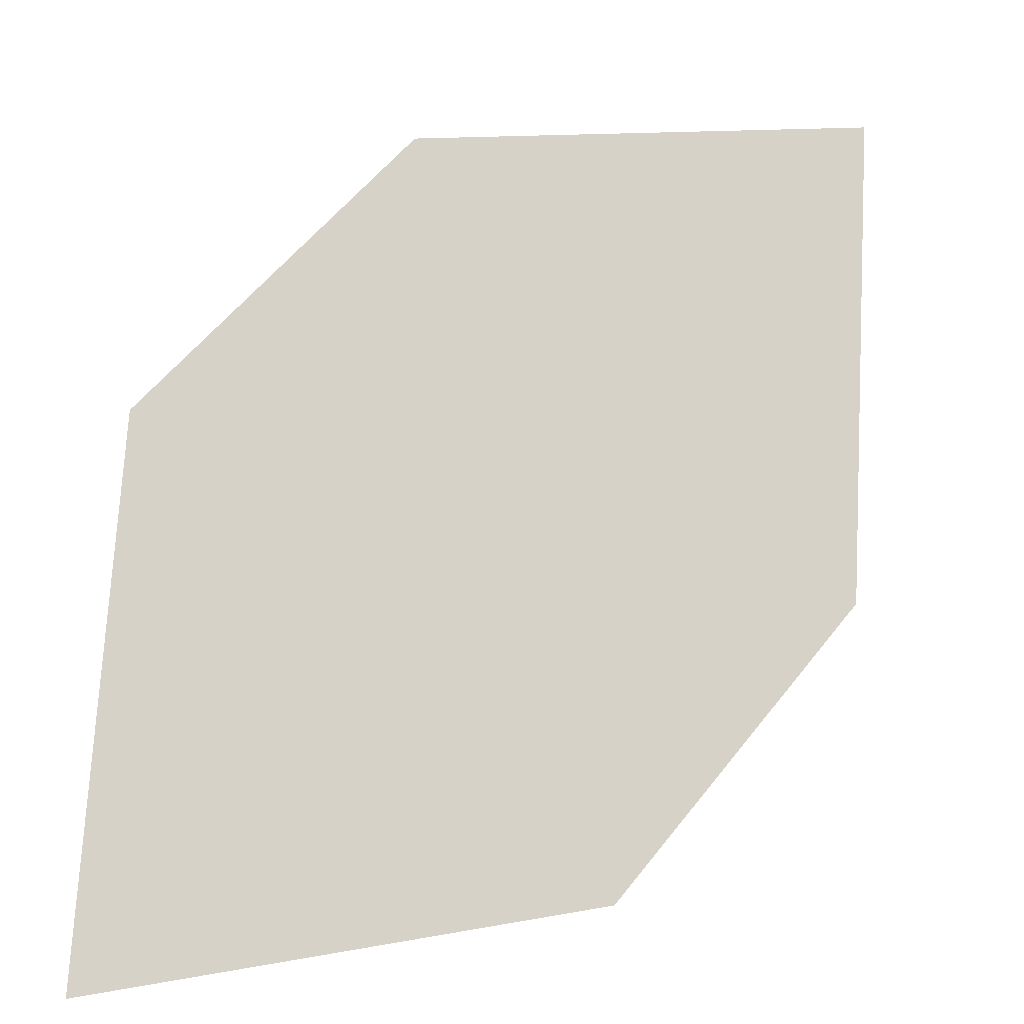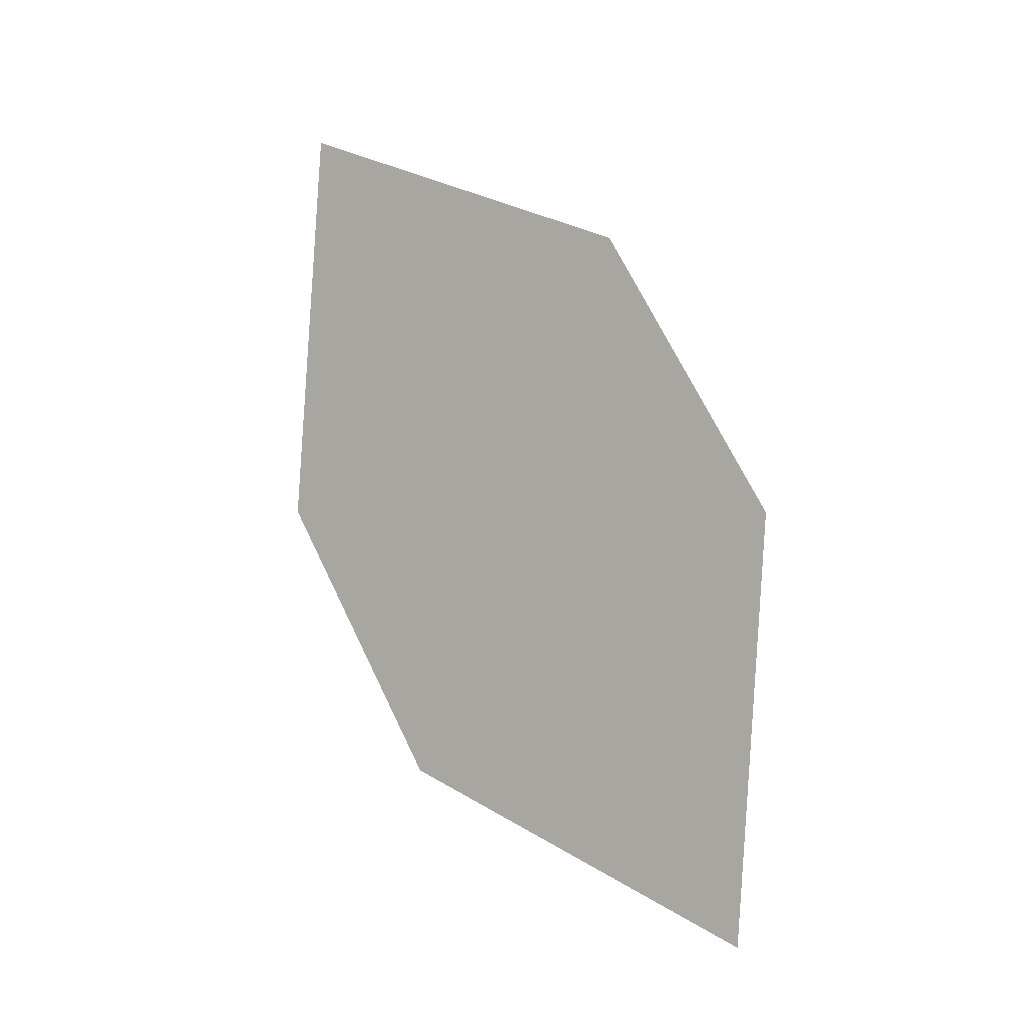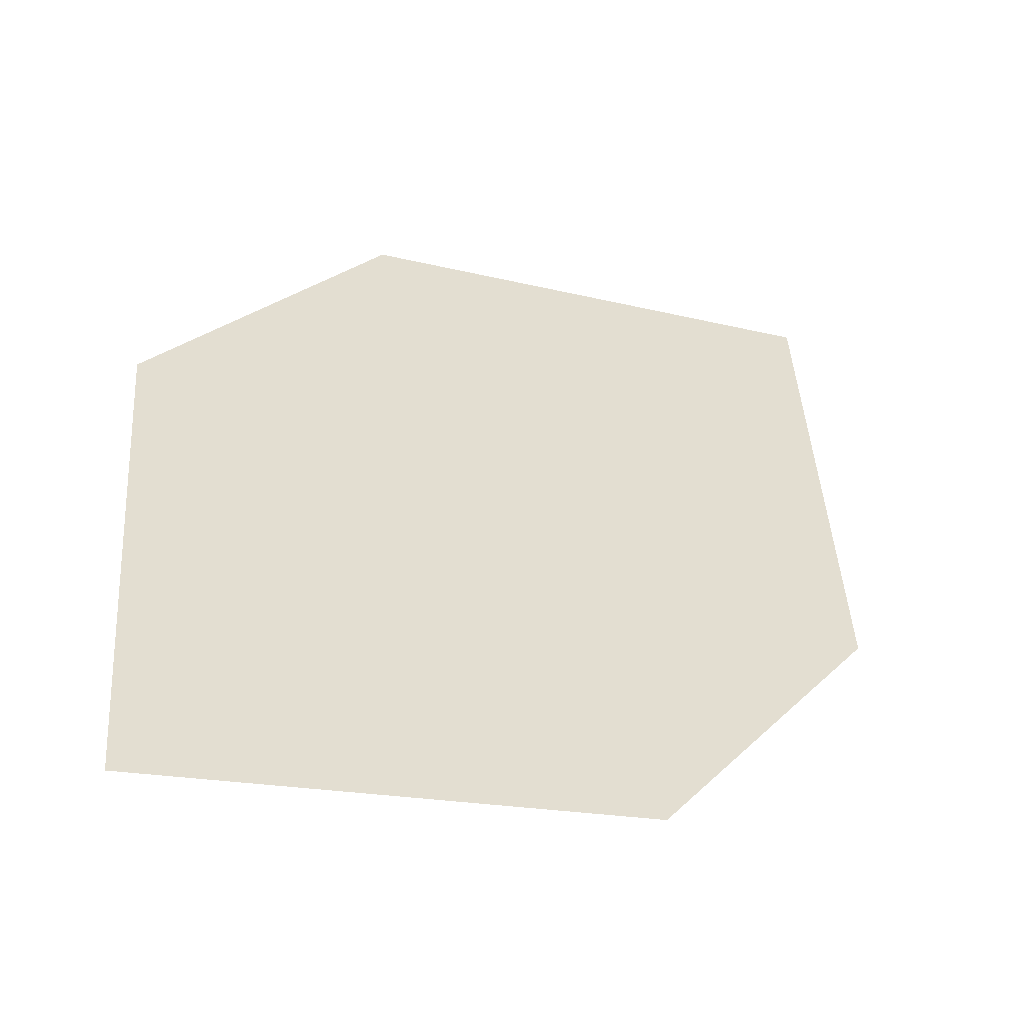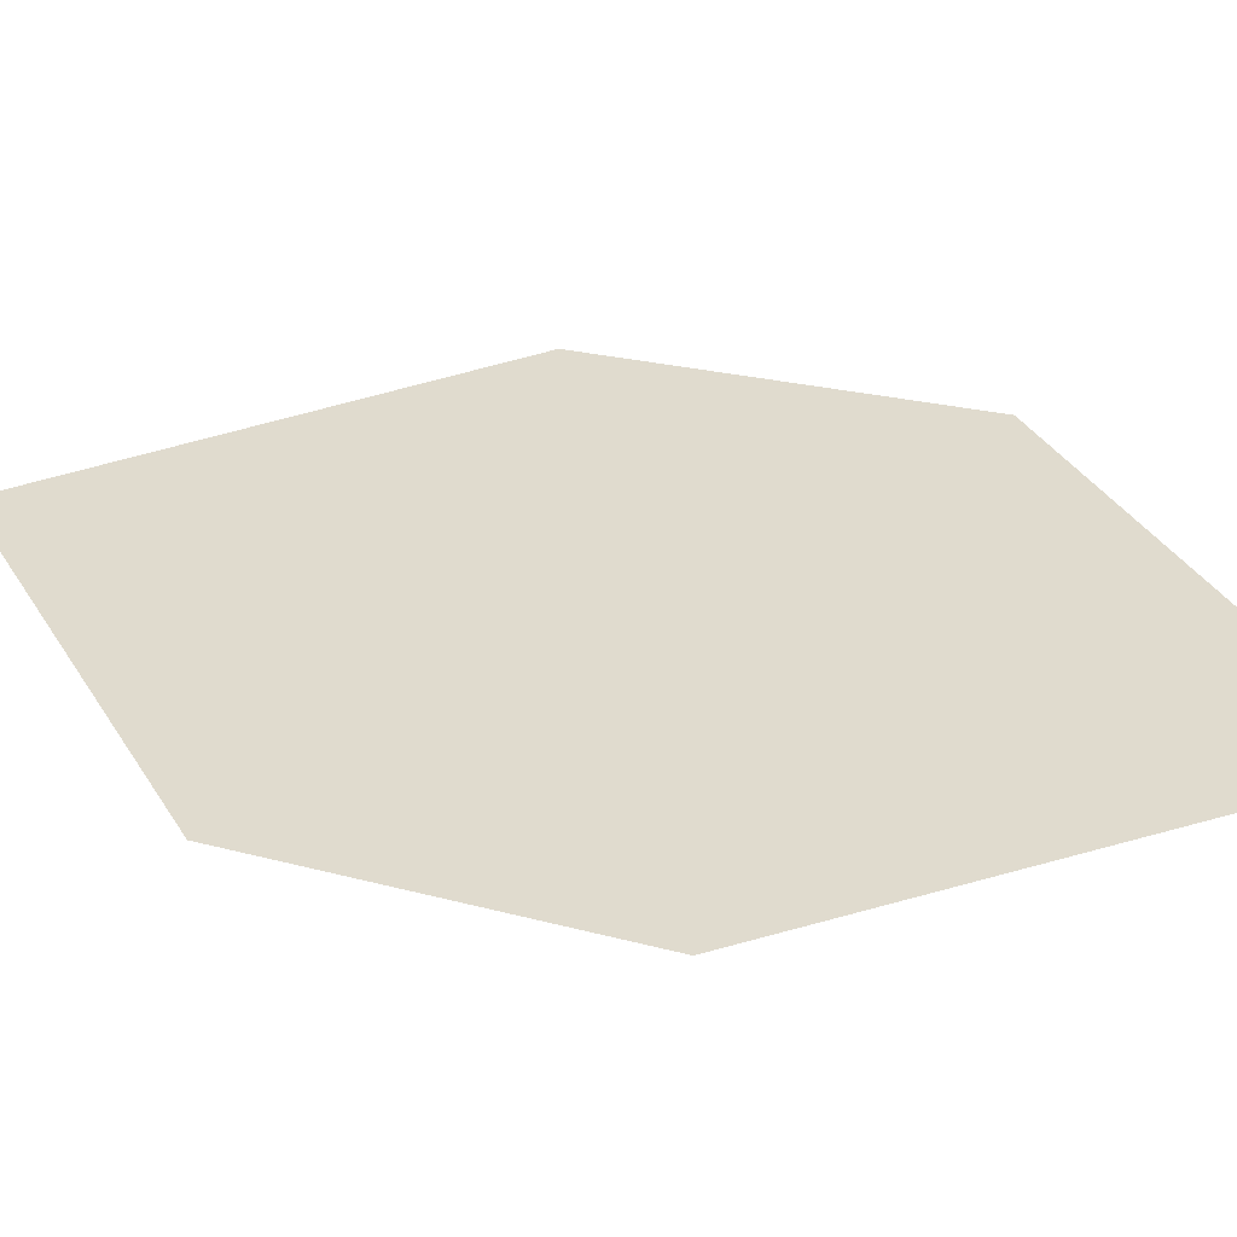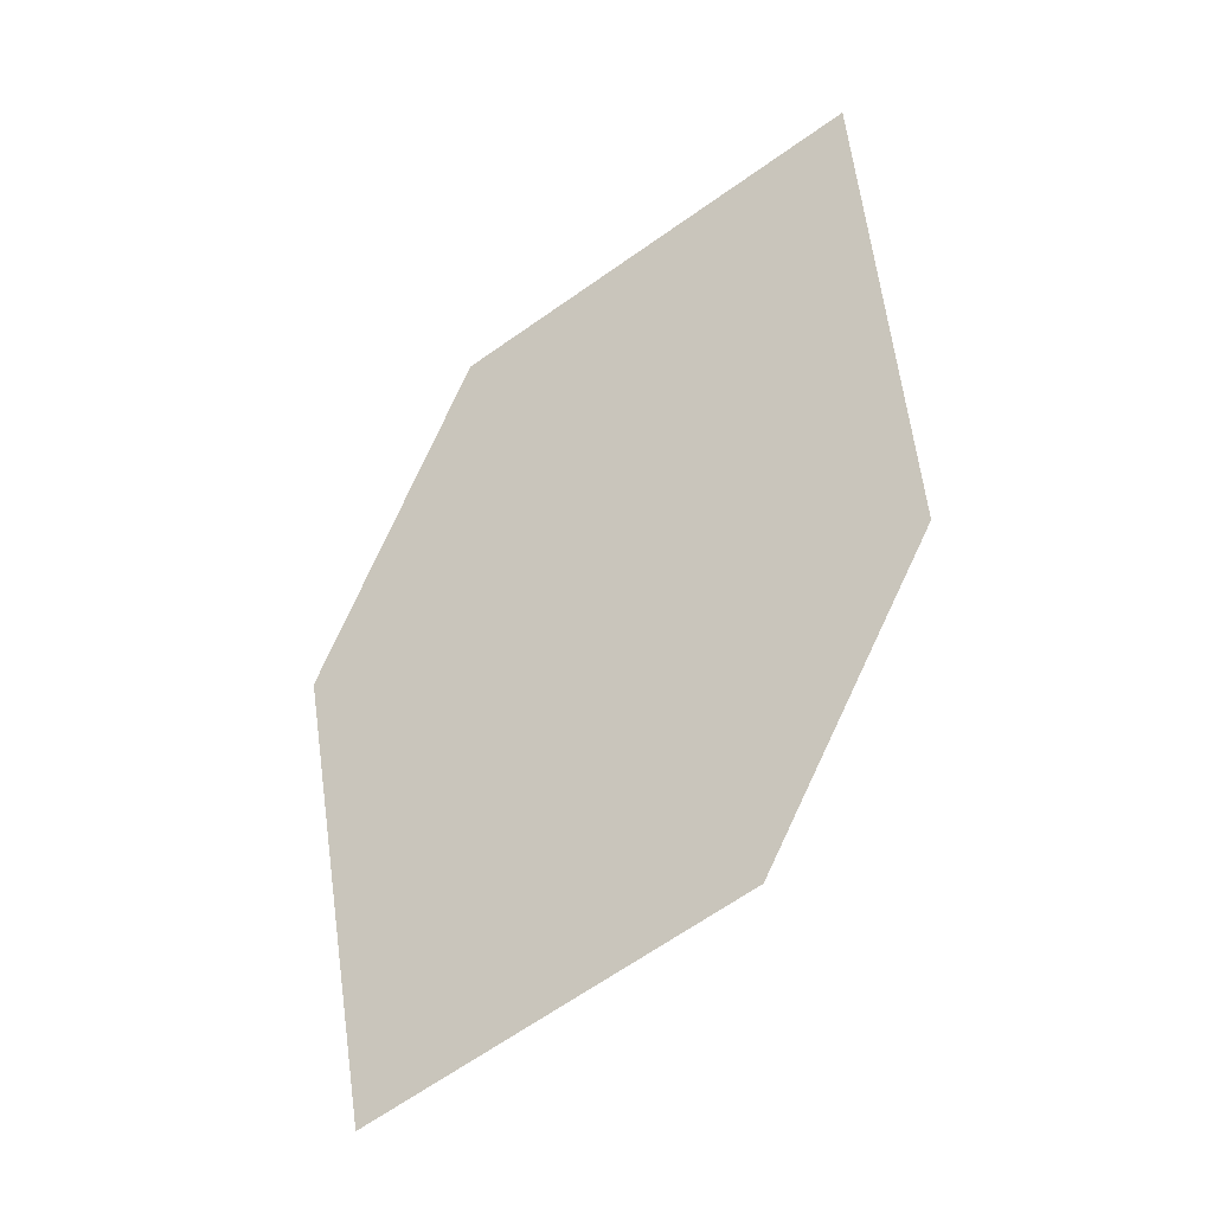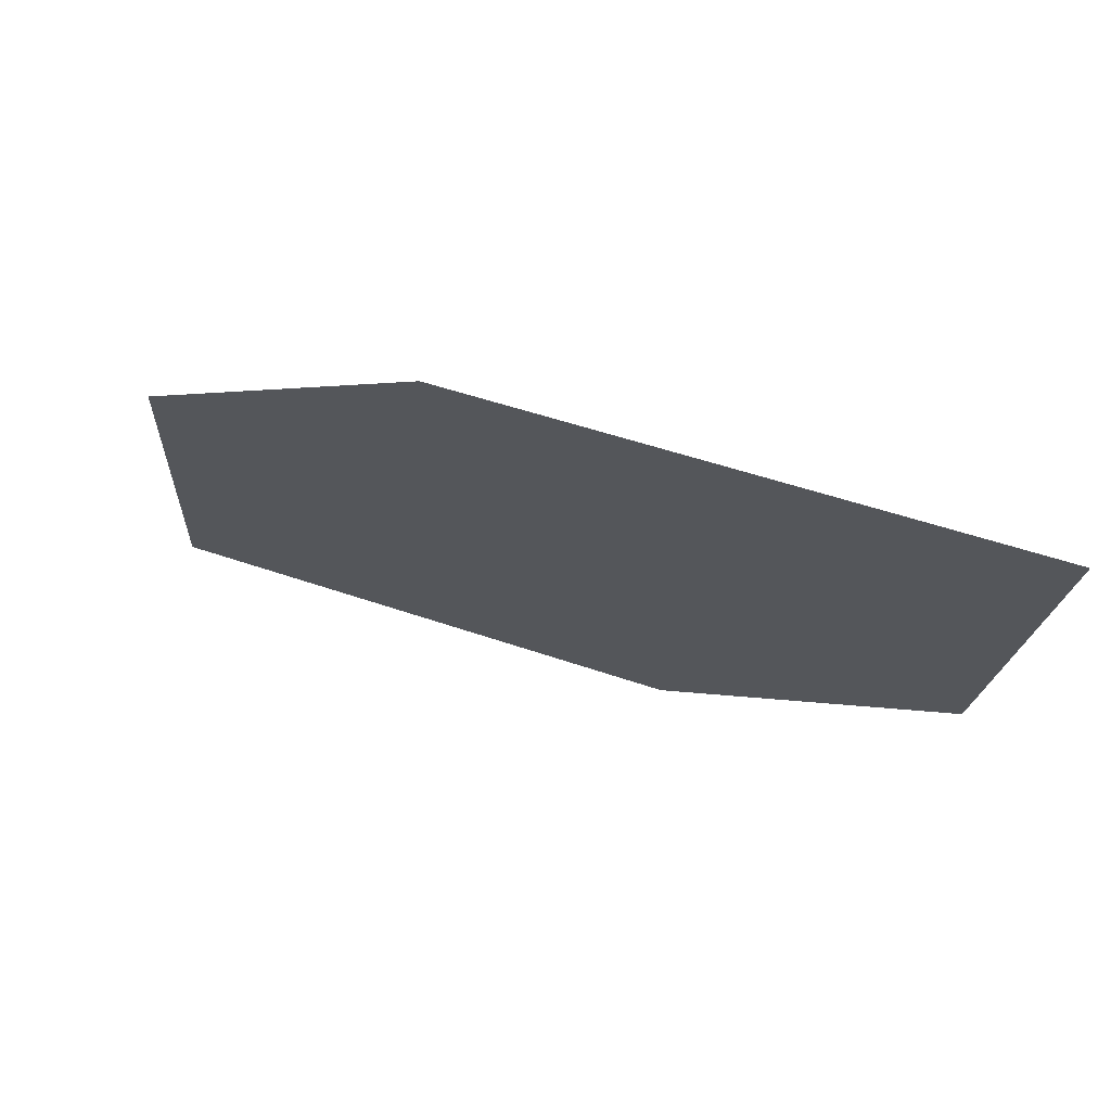
<metadata>
{"format":"obj","ext":"obj","renderer":"f3d","projection":"perspective","resolution":1024,"background":"white","views":[{"elev":57.2,"azim":-118.6,"up":"+Z"},{"elev":-20.9,"azim":12.7,"up":"+Y"},{"elev":25.3,"azim":-125.3,"up":"+Z"},{"elev":12.3,"azim":-37.6,"up":"+Z"},{"elev":-4.3,"azim":-179.0,"up":"+Y"},{"elev":5.8,"azim":168.7,"up":"+Z"}]}
</metadata>
<code>
o leaves.213
v -0.2298 0.09956 1.736
v -0.2245 0.1339 1.748
v -0.2676 0.1795 1.742
v -0.2602 0.1185 1.727
v -0.2728 0.1452 1.729
v -0.2371 0.1605 1.75
f 1 2 6 3
f 1 3 5 4

</code>
